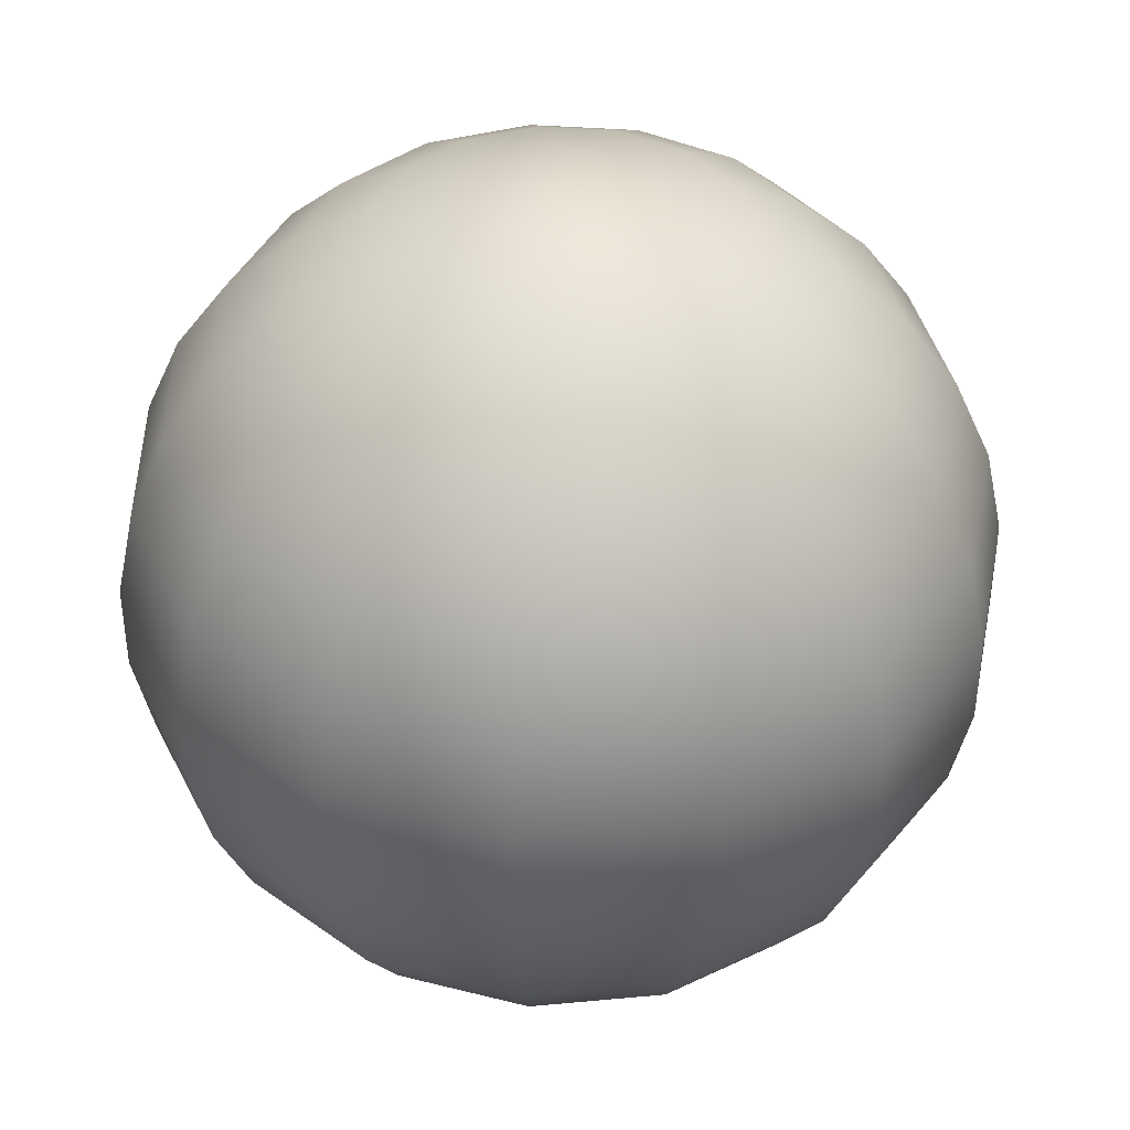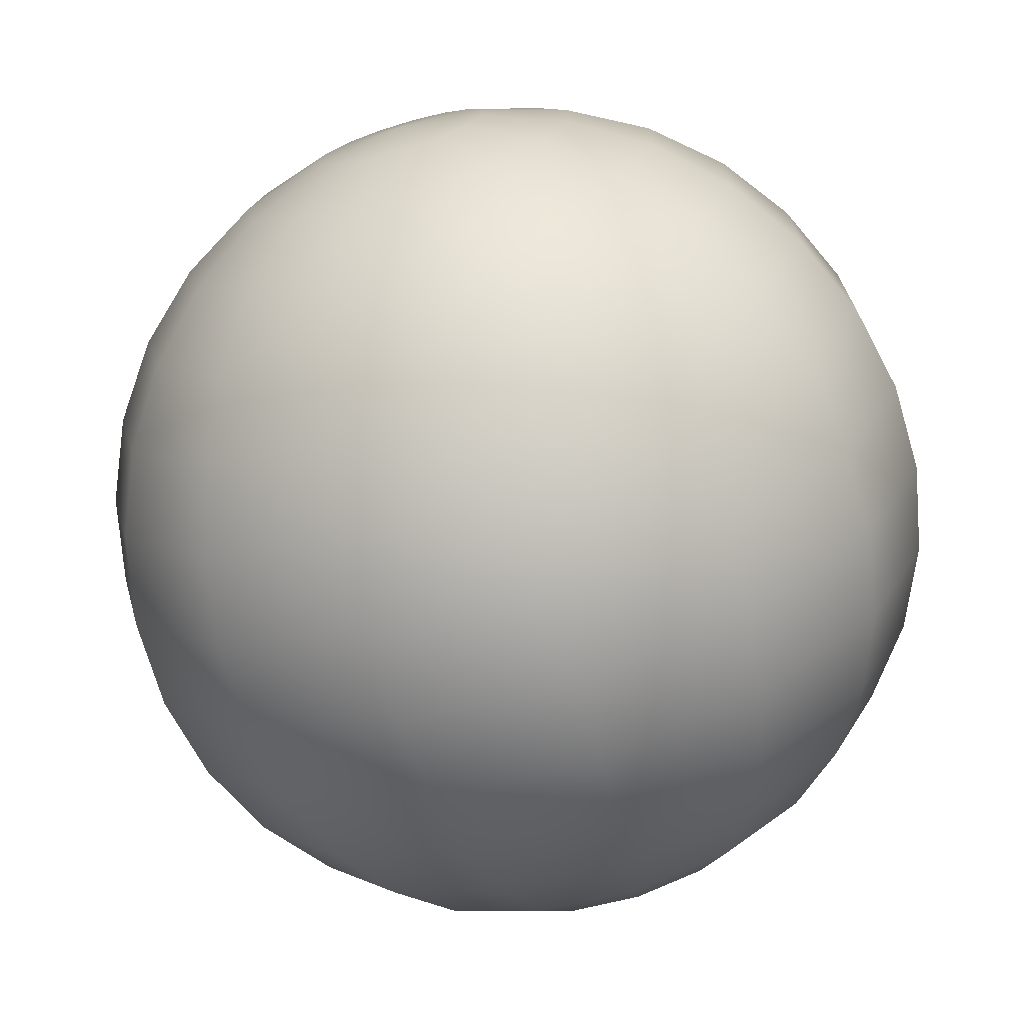
<metadata>
{"format":"obj","ext":"obj","renderer":"f3d","projection":"perspective","resolution":1024,"background":"white","views":[{"elev":39.9,"azim":-0.6,"up":"+Y"},{"elev":-72.4,"azim":-163.6,"up":"+Z"}]}
</metadata>
<code>
g default
v 0.1899 -0.9781 -0.08457
v 0.1391 -0.9781 -0.1545
v 0.06425 -0.9781 -0.1977
v -0.02173 -0.9781 -0.2068
v -0.104 -0.9781 -0.1801
v -0.1682 -0.9781 -0.1222
v -0.2034 -0.9781 -0.04323
v -0.2034 -0.9781 0.04323
v -0.1682 -0.9781 0.1222
v -0.104 -0.9781 0.1801
v -0.02173 -0.9781 0.2068
v 0.06425 -0.9781 0.1977
v 0.1391 -0.9781 0.1545
v 0.1899 -0.9781 0.08457
v 0.2079 -0.9781 0
v 0.3716 -0.9135 -0.1654
v 0.2722 -0.9135 -0.3023
v 0.1257 -0.9135 -0.3868
v -0.04251 -0.9135 -0.4045
v -0.2034 -0.9135 -0.3522
v -0.3291 -0.9135 -0.2391
v -0.3978 -0.9135 -0.08457
v -0.3978 -0.9135 0.08457
v -0.3291 -0.9135 0.2391
v -0.2034 -0.9135 0.3522
v -0.04252 -0.9135 0.4045
v 0.1257 -0.9135 0.3868
v 0.2722 -0.9135 0.3023
v 0.3716 -0.9135 0.1654
v 0.4067 -0.9135 0
v 0.537 -0.809 -0.2391
v 0.3933 -0.809 -0.4368
v 0.1816 -0.809 -0.559
v -0.06144 -0.809 -0.5846
v -0.2939 -0.809 -0.509
v -0.4755 -0.809 -0.3455
v -0.5749 -0.809 -0.1222
v -0.5749 -0.809 0.1222
v -0.4755 -0.809 0.3455
v -0.2939 -0.809 0.509
v -0.06144 -0.809 0.5846
v 0.1816 -0.809 0.559
v 0.3933 -0.809 0.4368
v 0.537 -0.809 0.2391
v 0.5878 -0.809 0
v 0.6789 -0.6691 -0.3023
v 0.4973 -0.6691 -0.5523
v 0.2296 -0.6691 -0.7068
v -0.07768 -0.6691 -0.7391
v -0.3716 -0.6691 -0.6436
v -0.6012 -0.6691 -0.4368
v -0.7269 -0.6691 -0.1545
v -0.7269 -0.6691 0.1545
v -0.6012 -0.6691 0.4368
v -0.3716 -0.6691 0.6436
v -0.07768 -0.6691 0.7391
v 0.2296 -0.6691 0.7068
v 0.4973 -0.6691 0.5523
v 0.6789 -0.6691 0.3023
v 0.7431 -0.6691 0
v 0.7912 -0.5 -0.3522
v 0.5795 -0.5 -0.6436
v 0.2676 -0.5 -0.8236
v -0.09052 -0.5 -0.8613
v -0.433 -0.5 -0.75
v -0.7006 -0.5 -0.509
v -0.8471 -0.5 -0.1801
v -0.8471 -0.5 0.1801
v -0.7006 -0.5 0.509
v -0.433 -0.5 0.75
v -0.09052 -0.5 0.8613
v 0.2676 -0.5 0.8236
v 0.5795 -0.5 0.6436
v 0.7912 -0.5 0.3522
v 0.866 -0.5 0
v 0.8688 -0.309 -0.3868
v 0.6364 -0.309 -0.7068
v 0.2939 -0.309 -0.9045
v -0.09941 -0.309 -0.9458
v -0.4755 -0.309 -0.8236
v -0.7694 -0.309 -0.559
v -0.9303 -0.309 -0.1977
v -0.9303 -0.309 0.1977
v -0.7694 -0.309 0.559
v -0.4755 -0.309 0.8236
v -0.09941 -0.309 0.9458
v 0.2939 -0.309 0.9045
v 0.6364 -0.309 0.7068
v 0.8688 -0.309 0.3868
v 0.9511 -0.309 0
v 0.9085 -0.1045 -0.4045
v 0.6655 -0.1045 -0.7391
v 0.3073 -0.1045 -0.9458
v -0.104 -0.1045 -0.9891
v -0.4973 -0.1045 -0.8613
v -0.8046 -0.1045 -0.5846
v -0.9728 -0.1045 -0.2068
v -0.9728 -0.1045 0.2068
v -0.8046 -0.1045 0.5846
v -0.4973 -0.1045 0.8613
v -0.104 -0.1045 0.9891
v 0.3073 -0.1045 0.9458
v 0.6655 -0.1045 0.7391
v 0.9085 -0.1045 0.4045
v 0.9945 -0.1045 0
v 0.9085 0.1045 -0.4045
v 0.6655 0.1045 -0.7391
v 0.3073 0.1045 -0.9458
v -0.104 0.1045 -0.9891
v -0.4973 0.1045 -0.8613
v -0.8046 0.1045 -0.5846
v -0.9728 0.1045 -0.2068
v -0.9728 0.1045 0.2068
v -0.8046 0.1045 0.5846
v -0.4973 0.1045 0.8613
v -0.104 0.1045 0.9891
v 0.3073 0.1045 0.9458
v 0.6655 0.1045 0.7391
v 0.9085 0.1045 0.4045
v 0.9945 0.1045 0
v 0.8688 0.309 -0.3868
v 0.6364 0.309 -0.7068
v 0.2939 0.309 -0.9045
v -0.09941 0.309 -0.9458
v -0.4755 0.309 -0.8236
v -0.7694 0.309 -0.559
v -0.9303 0.309 -0.1977
v -0.9303 0.309 0.1977
v -0.7694 0.309 0.559
v -0.4755 0.309 0.8236
v -0.09941 0.309 0.9458
v 0.2939 0.309 0.9045
v 0.6364 0.309 0.7068
v 0.8688 0.309 0.3868
v 0.9511 0.309 0
v 0.7912 0.5 -0.3522
v 0.5795 0.5 -0.6436
v 0.2676 0.5 -0.8236
v -0.09052 0.5 -0.8613
v -0.433 0.5 -0.75
v -0.7006 0.5 -0.509
v -0.8471 0.5 -0.1801
v -0.8471 0.5 0.1801
v -0.7006 0.5 0.509
v -0.433 0.5 0.75
v -0.09052 0.5 0.8613
v 0.2676 0.5 0.8236
v 0.5795 0.5 0.6436
v 0.7912 0.5 0.3522
v 0.866 0.5 0
v 0.6789 0.6691 -0.3023
v 0.4973 0.6691 -0.5523
v 0.2296 0.6691 -0.7068
v -0.07768 0.6691 -0.7391
v -0.3716 0.6691 -0.6436
v -0.6012 0.6691 -0.4368
v -0.7269 0.6691 -0.1545
v -0.7269 0.6691 0.1545
v -0.6012 0.6691 0.4368
v -0.3716 0.6691 0.6436
v -0.07768 0.6691 0.7391
v 0.2296 0.6691 0.7068
v 0.4973 0.6691 0.5523
v 0.6789 0.6691 0.3023
v 0.7431 0.6691 0
v 0.537 0.809 -0.2391
v 0.3933 0.809 -0.4368
v 0.1816 0.809 -0.559
v -0.06144 0.809 -0.5846
v -0.2939 0.809 -0.509
v -0.4755 0.809 -0.3455
v -0.5749 0.809 -0.1222
v -0.5749 0.809 0.1222
v -0.4755 0.809 0.3455
v -0.2939 0.809 0.509
v -0.06144 0.809 0.5846
v 0.1816 0.809 0.559
v 0.3933 0.809 0.4368
v 0.537 0.809 0.2391
v 0.5878 0.809 0
v 0.3716 0.9135 -0.1654
v 0.2722 0.9135 -0.3023
v 0.1257 0.9135 -0.3868
v -0.04251 0.9135 -0.4045
v -0.2034 0.9135 -0.3522
v -0.3291 0.9135 -0.2391
v -0.3978 0.9135 -0.08457
v -0.3978 0.9135 0.08457
v -0.3291 0.9135 0.2391
v -0.2034 0.9135 0.3522
v -0.04252 0.9135 0.4045
v 0.1257 0.9135 0.3868
v 0.2722 0.9135 0.3023
v 0.3716 0.9135 0.1654
v 0.4067 0.9135 0
v 0.1899 0.9781 -0.08457
v 0.1391 0.9781 -0.1545
v 0.06425 0.9781 -0.1977
v -0.02173 0.9781 -0.2068
v -0.104 0.9781 -0.1801
v -0.1682 0.9781 -0.1222
v -0.2034 0.9781 -0.04323
v -0.2034 0.9781 0.04323
v -0.1682 0.9781 0.1222
v -0.104 0.9781 0.1801
v -0.02173 0.9781 0.2068
v 0.06425 0.9781 0.1977
v 0.1391 0.9781 0.1545
v 0.1899 0.9781 0.08457
v 0.2079 0.9781 0
v 0 -1 0
v 0 1 0
v 0.1899 -0.9781 -0.08457
v 0.1391 -0.9781 -0.1545
v 0.06425 -0.9781 -0.1977
v -0.02173 -0.9781 -0.2068
v -0.104 -0.9781 -0.1801
v -0.1682 -0.9781 -0.1222
v -0.2034 -0.9781 -0.04323
v -0.2034 -0.9781 0.04323
v -0.1682 -0.9781 0.1222
v -0.104 -0.9781 0.1801
v -0.02173 -0.9781 0.2068
v 0.06425 -0.9781 0.1977
v 0.1391 -0.9781 0.1545
v 0.1899 -0.9781 0.08457
v 0.2079 -0.9781 0
v 0.3716 -0.9135 -0.1654
v 0.2722 -0.9135 -0.3023
v 0.1257 -0.9135 -0.3868
v -0.04251 -0.9135 -0.4045
v -0.2034 -0.9135 -0.3522
v -0.3291 -0.9135 -0.2391
v -0.3978 -0.9135 -0.08457
v -0.3978 -0.9135 0.08457
v -0.3291 -0.9135 0.2391
v -0.2034 -0.9135 0.3522
v -0.04252 -0.9135 0.4045
v 0.1257 -0.9135 0.3868
v 0.2722 -0.9135 0.3023
v 0.3716 -0.9135 0.1654
v 0.4067 -0.9135 0
v 0.537 -0.809 -0.2391
v 0.3933 -0.809 -0.4368
v 0.1816 -0.809 -0.559
v -0.06144 -0.809 -0.5846
v -0.2939 -0.809 -0.509
v -0.4755 -0.809 -0.3455
v -0.5749 -0.809 -0.1222
v -0.5749 -0.809 0.1222
v -0.4755 -0.809 0.3455
v -0.2939 -0.809 0.509
v -0.06144 -0.809 0.5846
v 0.1816 -0.809 0.559
v 0.3933 -0.809 0.4368
v 0.537 -0.809 0.2391
v 0.5878 -0.809 0
v 0.6789 -0.6691 -0.3023
v 0.4973 -0.6691 -0.5523
v 0.2296 -0.6691 -0.7068
v -0.07768 -0.6691 -0.7391
v -0.3716 -0.6691 -0.6436
v -0.6012 -0.6691 -0.4368
v -0.7269 -0.6691 -0.1545
v -0.7269 -0.6691 0.1545
v -0.6012 -0.6691 0.4368
v -0.3716 -0.6691 0.6436
v -0.07768 -0.6691 0.7391
v 0.2296 -0.6691 0.7068
v 0.4973 -0.6691 0.5523
v 0.6789 -0.6691 0.3023
v 0.7431 -0.6691 0
v 0.7912 -0.5 -0.3522
v 0.5795 -0.5 -0.6436
v 0.2676 -0.5 -0.8236
v -0.09052 -0.5 -0.8613
v -0.433 -0.5 -0.75
v -0.7006 -0.5 -0.509
v -0.8471 -0.5 -0.1801
v -0.8471 -0.5 0.1801
v -0.7006 -0.5 0.509
v -0.433 -0.5 0.75
v -0.09052 -0.5 0.8613
v 0.2676 -0.5 0.8236
v 0.5795 -0.5 0.6436
v 0.7912 -0.5 0.3522
v 0.866 -0.5 0
v 0.8688 -0.309 -0.3868
v 0.6364 -0.309 -0.7068
v 0.2939 -0.309 -0.9045
v -0.09941 -0.309 -0.9458
v -0.4755 -0.309 -0.8236
v -0.7694 -0.309 -0.559
v -0.9303 -0.309 -0.1977
v -0.9303 -0.309 0.1977
v -0.7694 -0.309 0.559
v -0.4755 -0.309 0.8236
v -0.09941 -0.309 0.9458
v 0.2939 -0.309 0.9045
v 0.6364 -0.309 0.7068
v 0.8688 -0.309 0.3868
v 0.9511 -0.309 0
v 0.9085 -0.1045 -0.4045
v 0.6655 -0.1045 -0.7391
v 0.3073 -0.1045 -0.9458
v -0.104 -0.1045 -0.9891
v -0.4973 -0.1045 -0.8613
v -0.8046 -0.1045 -0.5846
v -0.9728 -0.1045 -0.2068
v -0.9728 -0.1045 0.2068
v -0.8046 -0.1045 0.5846
v -0.4973 -0.1045 0.8613
v -0.104 -0.1045 0.9891
v 0.3073 -0.1045 0.9458
v 0.6655 -0.1045 0.7391
v 0.9085 -0.1045 0.4045
v 0.9945 -0.1045 0
v 0.9085 0.1045 -0.4045
v 0.6655 0.1045 -0.7391
v 0.3073 0.1045 -0.9458
v -0.104 0.1045 -0.9891
v -0.4973 0.1045 -0.8613
v -0.8046 0.1045 -0.5846
v -0.9728 0.1045 -0.2068
v -0.9728 0.1045 0.2068
v -0.8046 0.1045 0.5846
v -0.4973 0.1045 0.8613
v -0.104 0.1045 0.9891
v 0.3073 0.1045 0.9458
v 0.6655 0.1045 0.7391
v 0.9085 0.1045 0.4045
v 0.9945 0.1045 0
v 0.8688 0.309 -0.3868
v 0.6364 0.309 -0.7068
v 0.2939 0.309 -0.9045
v -0.09941 0.309 -0.9458
v -0.4755 0.309 -0.8236
v -0.7694 0.309 -0.559
v -0.9303 0.309 -0.1977
v -0.9303 0.309 0.1977
v -0.7694 0.309 0.559
v -0.4755 0.309 0.8236
v -0.09941 0.309 0.9458
v 0.2939 0.309 0.9045
v 0.6364 0.309 0.7068
v 0.8688 0.309 0.3868
v 0.9511 0.309 0
v 0.7912 0.5 -0.3522
v 0.5795 0.5 -0.6436
v 0.2676 0.5 -0.8236
v -0.09052 0.5 -0.8613
v -0.433 0.5 -0.75
v -0.7006 0.5 -0.509
v -0.8471 0.5 -0.1801
v -0.8471 0.5 0.1801
v -0.7006 0.5 0.509
v -0.433 0.5 0.75
v -0.09052 0.5 0.8613
v 0.2676 0.5 0.8236
v 0.5795 0.5 0.6436
v 0.7912 0.5 0.3522
v 0.866 0.5 0
v 0.6789 0.6691 -0.3023
v 0.4973 0.6691 -0.5523
v 0.2296 0.6691 -0.7068
v -0.07768 0.6691 -0.7391
v -0.3716 0.6691 -0.6436
v -0.6012 0.6691 -0.4368
v -0.7269 0.6691 -0.1545
v -0.7269 0.6691 0.1545
v -0.6012 0.6691 0.4368
v -0.3716 0.6691 0.6436
v -0.07768 0.6691 0.7391
v 0.2296 0.6691 0.7068
v 0.4973 0.6691 0.5523
v 0.6789 0.6691 0.3023
v 0.7431 0.6691 0
v 0.537 0.809 -0.2391
v 0.3933 0.809 -0.4368
v 0.1816 0.809 -0.559
v -0.06144 0.809 -0.5846
v -0.2939 0.809 -0.509
v -0.4755 0.809 -0.3455
v -0.5749 0.809 -0.1222
v -0.5749 0.809 0.1222
v -0.4755 0.809 0.3455
v -0.2939 0.809 0.509
v -0.06144 0.809 0.5846
v 0.1816 0.809 0.559
v 0.3933 0.809 0.4368
v 0.537 0.809 0.2391
v 0.5878 0.809 0
v 0.3716 0.9135 -0.1654
v 0.2722 0.9135 -0.3023
v 0.1257 0.9135 -0.3868
v -0.04251 0.9135 -0.4045
v -0.2034 0.9135 -0.3522
v -0.3291 0.9135 -0.2391
v -0.3978 0.9135 -0.08457
v -0.3978 0.9135 0.08457
v -0.3291 0.9135 0.2391
v -0.2034 0.9135 0.3522
v -0.04252 0.9135 0.4045
v 0.1257 0.9135 0.3868
v 0.2722 0.9135 0.3023
v 0.3716 0.9135 0.1654
v 0.4067 0.9135 0
v 0.1899 0.9781 -0.08457
v 0.1391 0.9781 -0.1545
v 0.06425 0.9781 -0.1977
v -0.02173 0.9781 -0.2068
v -0.104 0.9781 -0.1801
v -0.1682 0.9781 -0.1222
v -0.2034 0.9781 -0.04323
v -0.2034 0.9781 0.04323
v -0.1682 0.9781 0.1222
v -0.104 0.9781 0.1801
v -0.02173 0.9781 0.2068
v 0.06425 0.9781 0.1977
v 0.1391 0.9781 0.1545
v 0.1899 0.9781 0.08457
v 0.2079 0.9781 0
v 0 -1 0
v 0 1 0
g Circle_15x18:pSphere1
f 1 2 17 16
f 2 3 18 17
f 3 4 19 18
f 4 5 20 19
f 5 6 21 20
f 6 7 22 21
f 7 8 23 22
f 8 9 24 23
f 9 10 25 24
f 10 11 26 25
f 11 12 27 26
f 12 13 28 27
f 13 14 29 28
f 14 15 30 29
f 15 1 16 30
f 16 17 32 31
f 17 18 33 32
f 18 19 34 33
f 19 20 35 34
f 20 21 36 35
f 21 22 37 36
f 22 23 38 37
f 23 24 39 38
f 24 25 40 39
f 25 26 41 40
f 26 27 42 41
f 27 28 43 42
f 28 29 44 43
f 29 30 45 44
f 30 16 31 45
f 31 32 47 46
f 32 33 48 47
f 33 34 49 48
f 34 35 50 49
f 35 36 51 50
f 36 37 52 51
f 37 38 53 52
f 38 39 54 53
f 39 40 55 54
f 40 41 56 55
f 41 42 57 56
f 42 43 58 57
f 43 44 59 58
f 44 45 60 59
f 45 31 46 60
f 46 47 62 61
f 47 48 63 62
f 48 49 64 63
f 49 50 65 64
f 50 51 66 65
f 51 52 67 66
f 52 53 68 67
f 53 54 69 68
f 54 55 70 69
f 55 56 71 70
f 56 57 72 71
f 57 58 73 72
f 58 59 74 73
f 59 60 75 74
f 60 46 61 75
f 61 62 77 76
f 62 63 78 77
f 63 64 79 78
f 64 65 80 79
f 65 66 81 80
f 66 67 82 81
f 67 68 83 82
f 68 69 84 83
f 69 70 85 84
f 70 71 86 85
f 71 72 87 86
f 72 73 88 87
f 73 74 89 88
f 74 75 90 89
f 75 61 76 90
f 76 77 92 91
f 77 78 93 92
f 78 79 94 93
f 79 80 95 94
f 80 81 96 95
f 81 82 97 96
f 82 83 98 97
f 83 84 99 98
f 84 85 100 99
f 85 86 101 100
f 86 87 102 101
f 87 88 103 102
f 88 89 104 103
f 89 90 105 104
f 90 76 91 105
f 91 92 107 106
f 92 93 108 107
f 93 94 109 108
f 94 95 110 109
f 95 96 111 110
f 96 97 112 111
f 97 98 113 112
f 98 99 114 113
f 99 100 115 114
f 100 101 116 115
f 101 102 117 116
f 102 103 118 117
f 103 104 119 118
f 104 105 120 119
f 105 91 106 120
f 106 107 122 121
f 107 108 123 122
f 108 109 124 123
f 109 110 125 124
f 110 111 126 125
f 111 112 127 126
f 112 113 128 127
f 113 114 129 128
f 114 115 130 129
f 115 116 131 130
f 116 117 132 131
f 117 118 133 132
f 118 119 134 133
f 119 120 135 134
f 120 106 121 135
f 121 122 137 136
f 122 123 138 137
f 123 124 139 138
f 124 125 140 139
f 125 126 141 140
f 126 127 142 141
f 127 128 143 142
f 128 129 144 143
f 129 130 145 144
f 130 131 146 145
f 131 132 147 146
f 132 133 148 147
f 133 134 149 148
f 134 135 150 149
f 135 121 136 150
f 136 137 152 151
f 137 138 153 152
f 138 139 154 153
f 139 140 155 154
f 140 141 156 155
f 141 142 157 156
f 142 143 158 157
f 143 144 159 158
f 144 145 160 159
f 145 146 161 160
f 146 147 162 161
f 147 148 163 162
f 148 149 164 163
f 149 150 165 164
f 150 136 151 165
f 151 152 167 166
f 152 153 168 167
f 153 154 169 168
f 154 155 170 169
f 155 156 171 170
f 156 157 172 171
f 157 158 173 172
f 158 159 174 173
f 159 160 175 174
f 160 161 176 175
f 161 162 177 176
f 162 163 178 177
f 163 164 179 178
f 164 165 180 179
f 165 151 166 180
f 166 167 182 181
f 167 168 183 182
f 168 169 184 183
f 169 170 185 184
f 170 171 186 185
f 171 172 187 186
f 172 173 188 187
f 173 174 189 188
f 174 175 190 189
f 175 176 191 190
f 176 177 192 191
f 177 178 193 192
f 178 179 194 193
f 179 180 195 194
f 180 166 181 195
f 181 182 197 196
f 182 183 198 197
f 183 184 199 198
f 184 185 200 199
f 185 186 201 200
f 186 187 202 201
f 187 188 203 202
f 188 189 204 203
f 189 190 205 204
f 190 191 206 205
f 191 192 207 206
f 192 193 208 207
f 193 194 209 208
f 194 195 210 209
f 195 181 196 210
f 2 1 211
f 3 2 211
f 4 3 211
f 5 4 211
f 6 5 211
f 7 6 211
f 8 7 211
f 9 8 211
f 10 9 211
f 11 10 211
f 12 11 211
f 13 12 211
f 14 13 211
f 15 14 211
f 1 15 211
f 196 197 212
f 197 198 212
f 198 199 212
f 199 200 212
f 200 201 212
f 201 202 212
f 202 203 212
f 203 204 212
f 204 205 212
f 205 206 212
f 206 207 212
f 207 208 212
f 208 209 212
f 209 210 212
f 210 196 212
f 213 214 229 228
f 214 215 230 229
f 215 216 231 230
f 216 217 232 231
f 217 218 233 232
f 218 219 234 233
f 219 220 235 234
f 220 221 236 235
f 221 222 237 236
f 222 223 238 237
f 223 224 239 238
f 224 225 240 239
f 225 226 241 240
f 226 227 242 241
f 227 213 228 242
f 228 229 244 243
f 229 230 245 244
f 230 231 246 245
f 231 232 247 246
f 232 233 248 247
f 233 234 249 248
f 234 235 250 249
f 235 236 251 250
f 236 237 252 251
f 237 238 253 252
f 238 239 254 253
f 239 240 255 254
f 240 241 256 255
f 241 242 257 256
f 242 228 243 257
f 243 244 259 258
f 244 245 260 259
f 245 246 261 260
f 246 247 262 261
f 247 248 263 262
f 248 249 264 263
f 249 250 265 264
f 250 251 266 265
f 251 252 267 266
f 252 253 268 267
f 253 254 269 268
f 254 255 270 269
f 255 256 271 270
f 256 257 272 271
f 257 243 258 272
f 258 259 274 273
f 259 260 275 274
f 260 261 276 275
f 261 262 277 276
f 262 263 278 277
f 263 264 279 278
f 264 265 280 279
f 265 266 281 280
f 266 267 282 281
f 267 268 283 282
f 268 269 284 283
f 269 270 285 284
f 270 271 286 285
f 271 272 287 286
f 272 258 273 287
f 273 274 289 288
f 274 275 290 289
f 275 276 291 290
f 276 277 292 291
f 277 278 293 292
f 278 279 294 293
f 279 280 295 294
f 280 281 296 295
f 281 282 297 296
f 282 283 298 297
f 283 284 299 298
f 284 285 300 299
f 285 286 301 300
f 286 287 302 301
f 287 273 288 302
f 288 289 304 303
f 289 290 305 304
f 290 291 306 305
f 291 292 307 306
f 292 293 308 307
f 293 294 309 308
f 294 295 310 309
f 295 296 311 310
f 296 297 312 311
f 297 298 313 312
f 298 299 314 313
f 299 300 315 314
f 300 301 316 315
f 301 302 317 316
f 302 288 303 317
f 303 304 319 318
f 304 305 320 319
f 305 306 321 320
f 306 307 322 321
f 307 308 323 322
f 308 309 324 323
f 309 310 325 324
f 310 311 326 325
f 311 312 327 326
f 312 313 328 327
f 313 314 329 328
f 314 315 330 329
f 315 316 331 330
f 316 317 332 331
f 317 303 318 332
f 318 319 334 333
f 319 320 335 334
f 320 321 336 335
f 321 322 337 336
f 322 323 338 337
f 323 324 339 338
f 324 325 340 339
f 325 326 341 340
f 326 327 342 341
f 327 328 343 342
f 328 329 344 343
f 329 330 345 344
f 330 331 346 345
f 331 332 347 346
f 332 318 333 347
f 333 334 349 348
f 334 335 350 349
f 335 336 351 350
f 336 337 352 351
f 337 338 353 352
f 338 339 354 353
f 339 340 355 354
f 340 341 356 355
f 341 342 357 356
f 342 343 358 357
f 343 344 359 358
f 344 345 360 359
f 345 346 361 360
f 346 347 362 361
f 347 333 348 362
f 348 349 364 363
f 349 350 365 364
f 350 351 366 365
f 351 352 367 366
f 352 353 368 367
f 353 354 369 368
f 354 355 370 369
f 355 356 371 370
f 356 357 372 371
f 357 358 373 372
f 358 359 374 373
f 359 360 375 374
f 360 361 376 375
f 361 362 377 376
f 362 348 363 377
f 363 364 379 378
f 364 365 380 379
f 365 366 381 380
f 366 367 382 381
f 367 368 383 382
f 368 369 384 383
f 369 370 385 384
f 370 371 386 385
f 371 372 387 386
f 372 373 388 387
f 373 374 389 388
f 374 375 390 389
f 375 376 391 390
f 376 377 392 391
f 377 363 378 392
f 378 379 394 393
f 379 380 395 394
f 380 381 396 395
f 381 382 397 396
f 382 383 398 397
f 383 384 399 398
f 384 385 400 399
f 385 386 401 400
f 386 387 402 401
f 387 388 403 402
f 388 389 404 403
f 389 390 405 404
f 390 391 406 405
f 391 392 407 406
f 392 378 393 407
f 393 394 409 408
f 394 395 410 409
f 395 396 411 410
f 396 397 412 411
f 397 398 413 412
f 398 399 414 413
f 399 400 415 414
f 400 401 416 415
f 401 402 417 416
f 402 403 418 417
f 403 404 419 418
f 404 405 420 419
f 405 406 421 420
f 406 407 422 421
f 407 393 408 422
f 214 213 423
f 215 214 423
f 216 215 423
f 217 216 423
f 218 217 423
f 219 218 423
f 220 219 423
f 221 220 423
f 222 221 423
f 223 222 423
f 224 223 423
f 225 224 423
f 226 225 423
f 227 226 423
f 213 227 423
f 408 409 424
f 409 410 424
f 410 411 424
f 411 412 424
f 412 413 424
f 413 414 424
f 414 415 424
f 415 416 424
f 416 417 424
f 417 418 424
f 418 419 424
f 419 420 424
f 420 421 424
f 421 422 424
f 422 408 424

</code>
